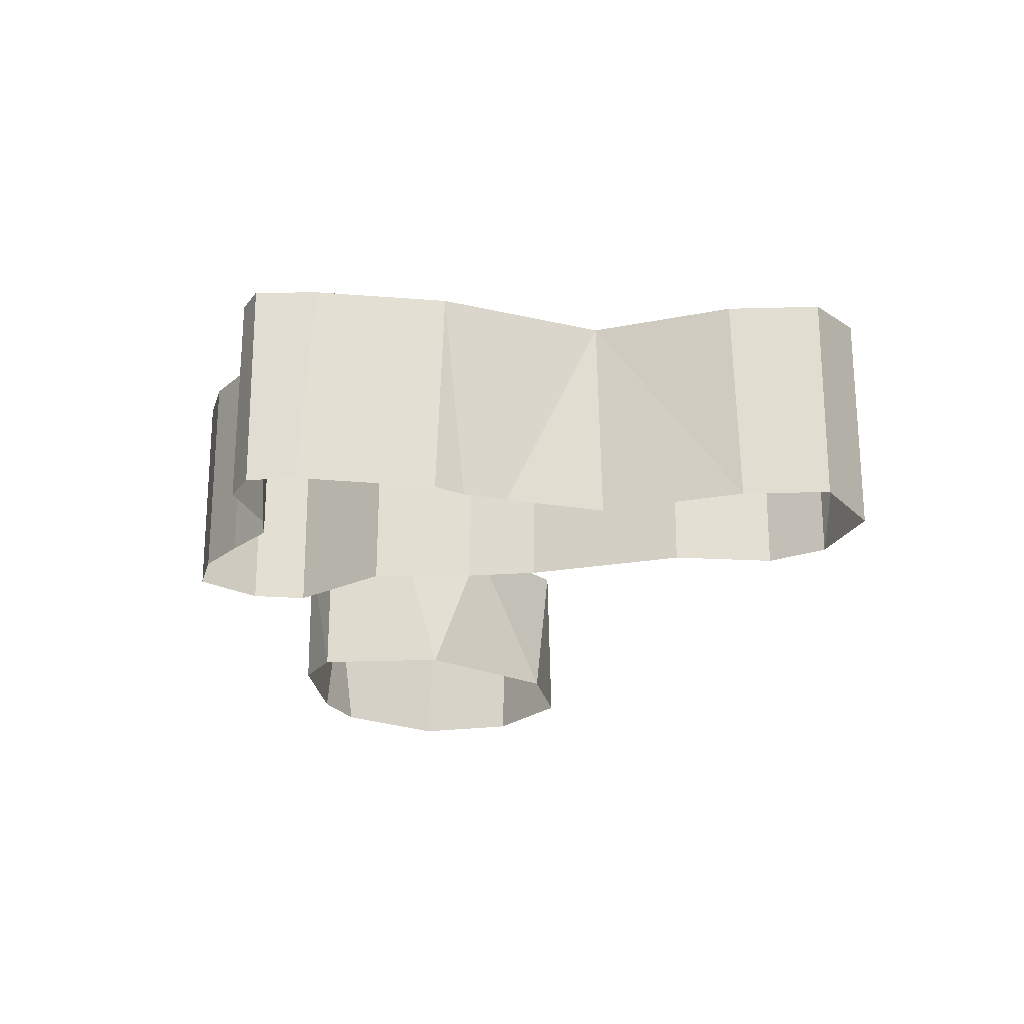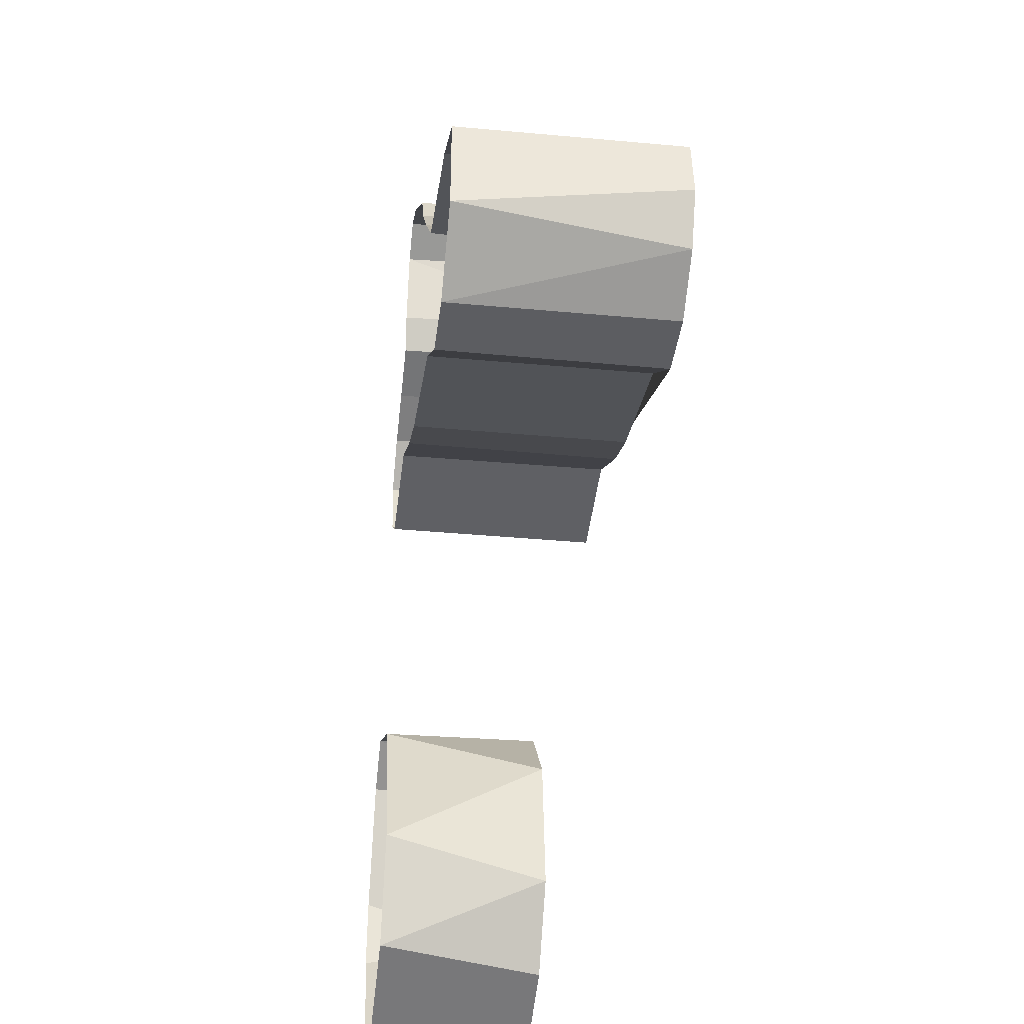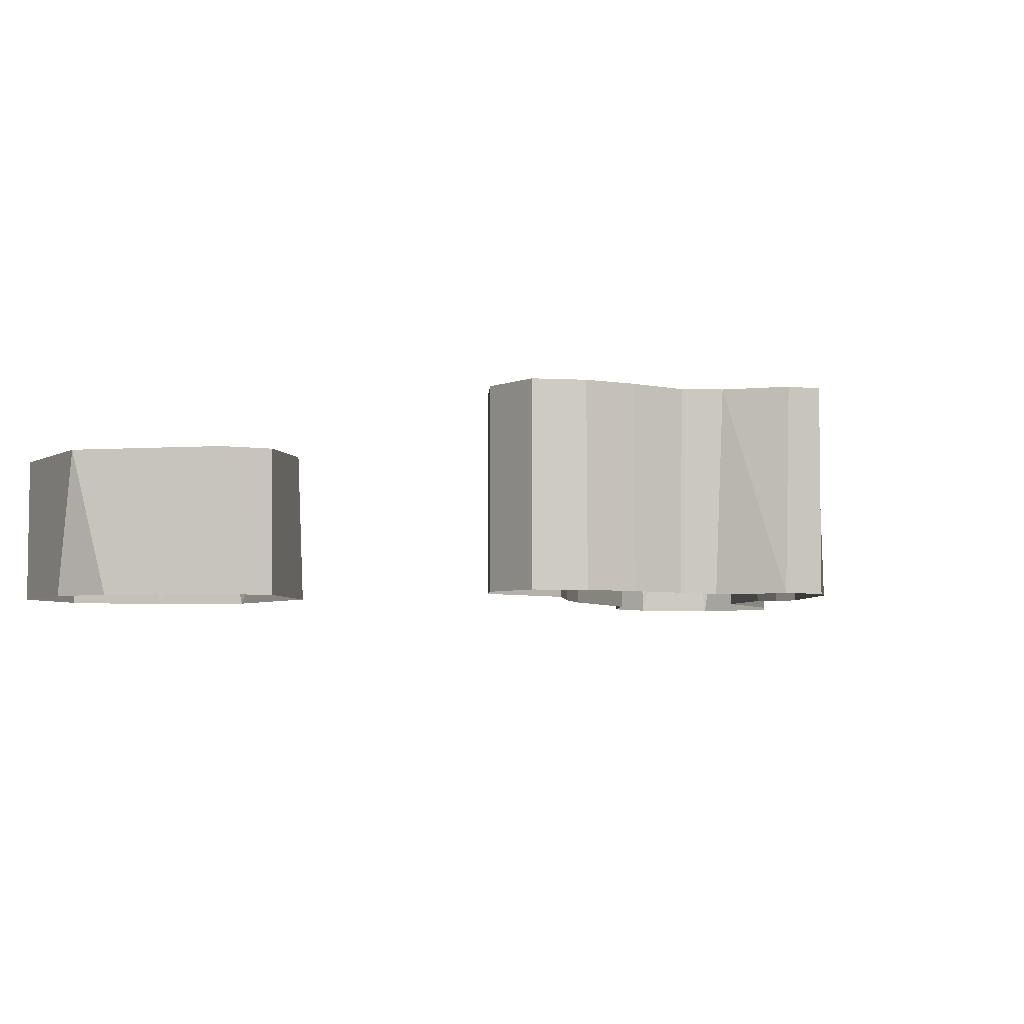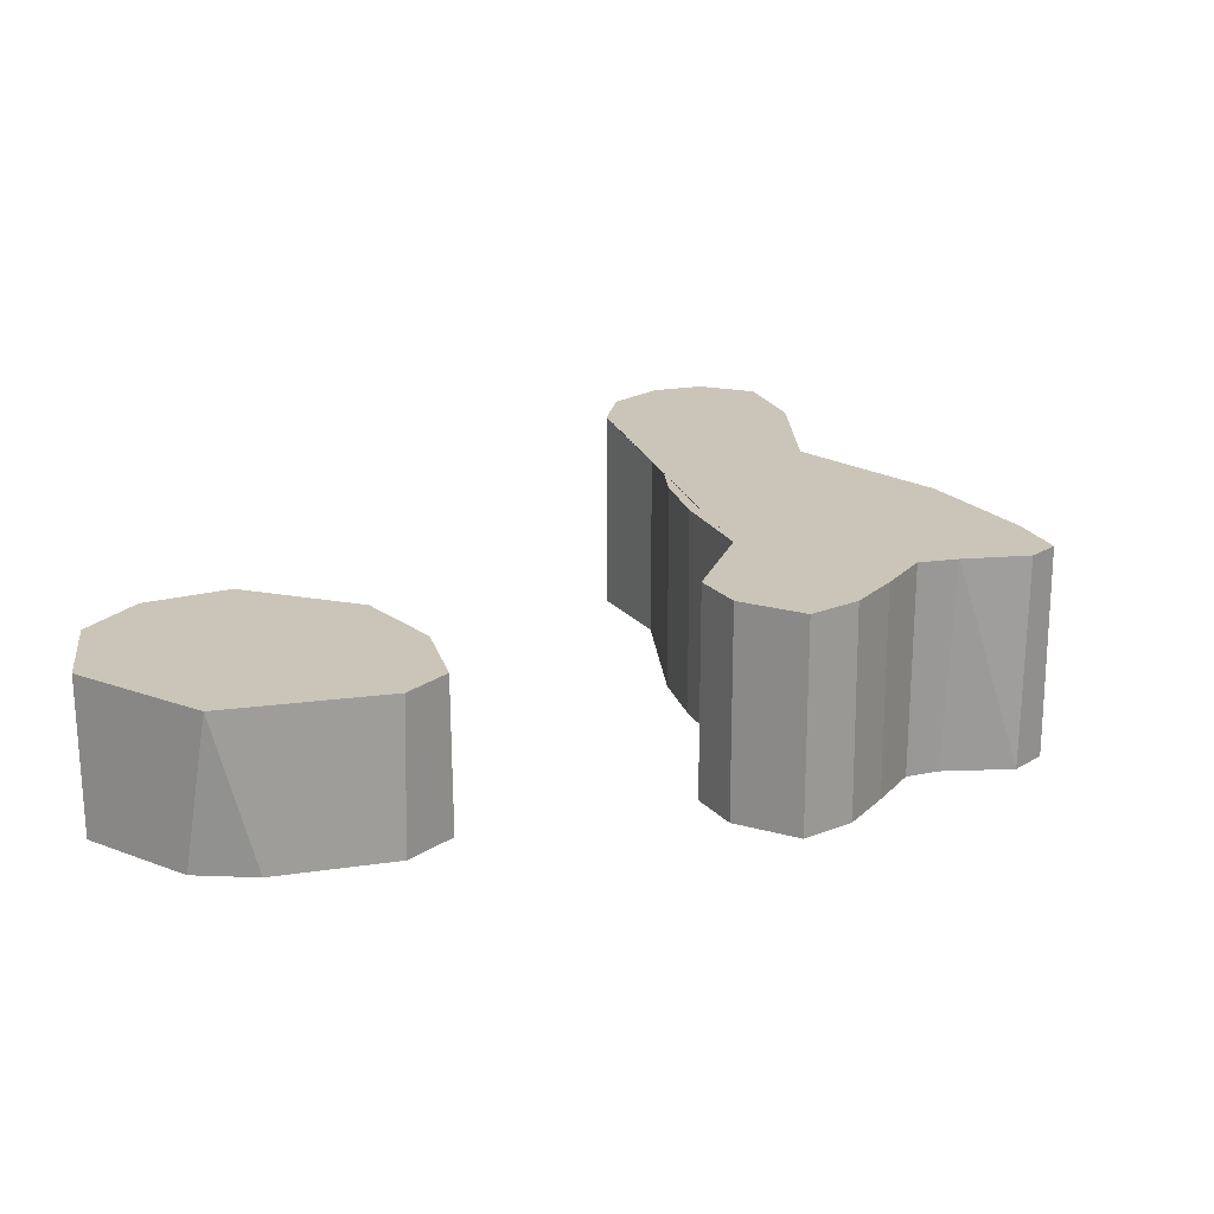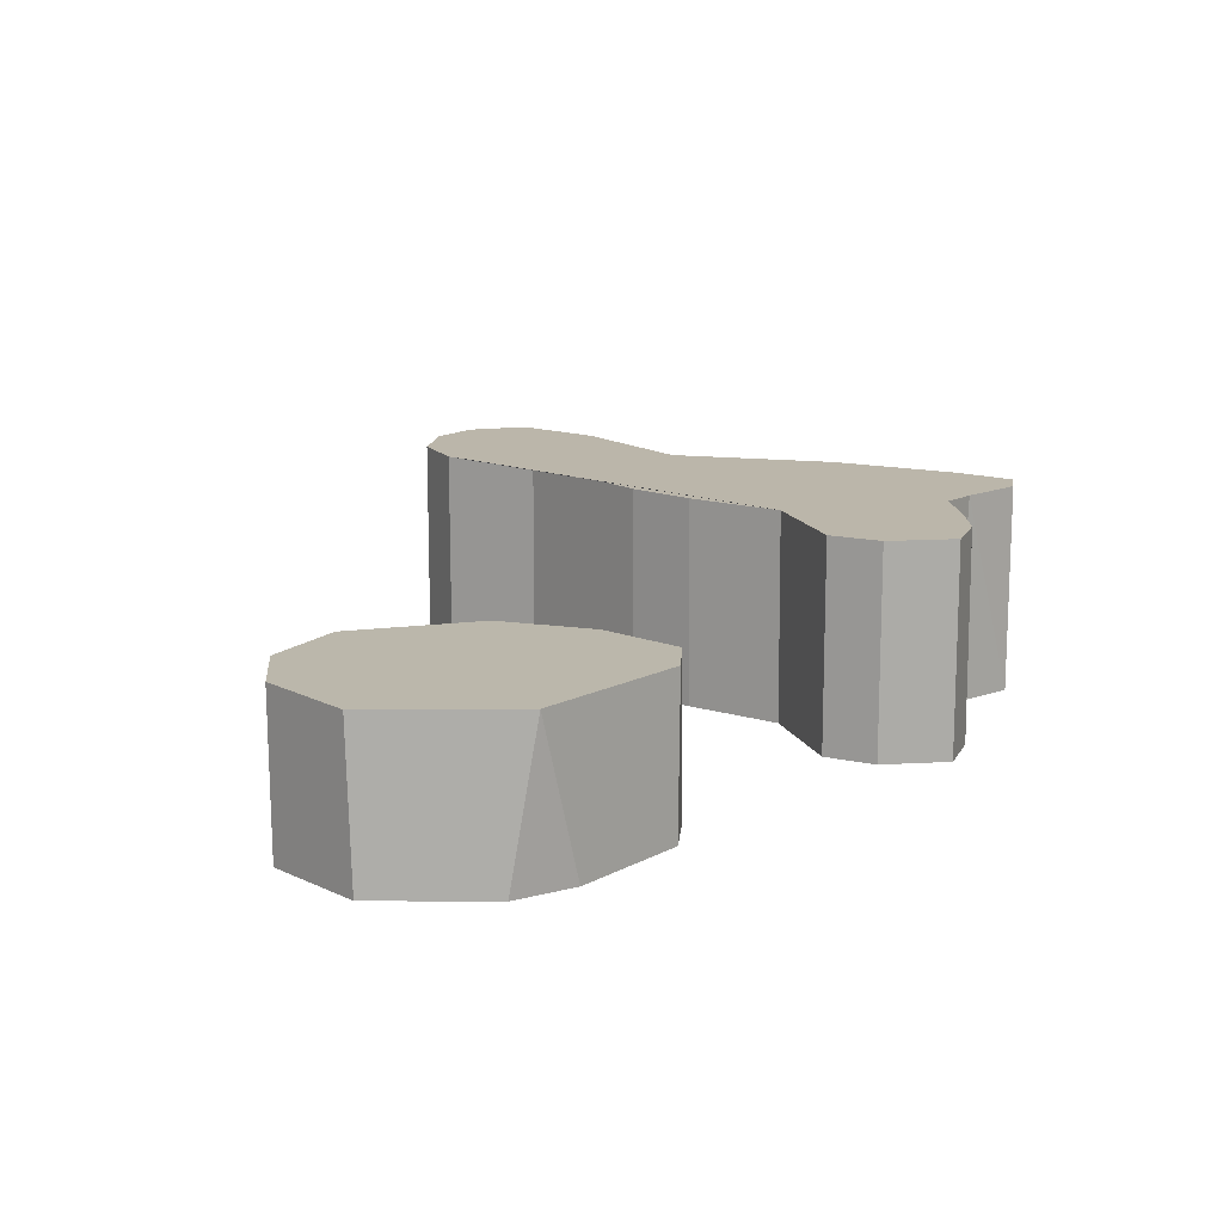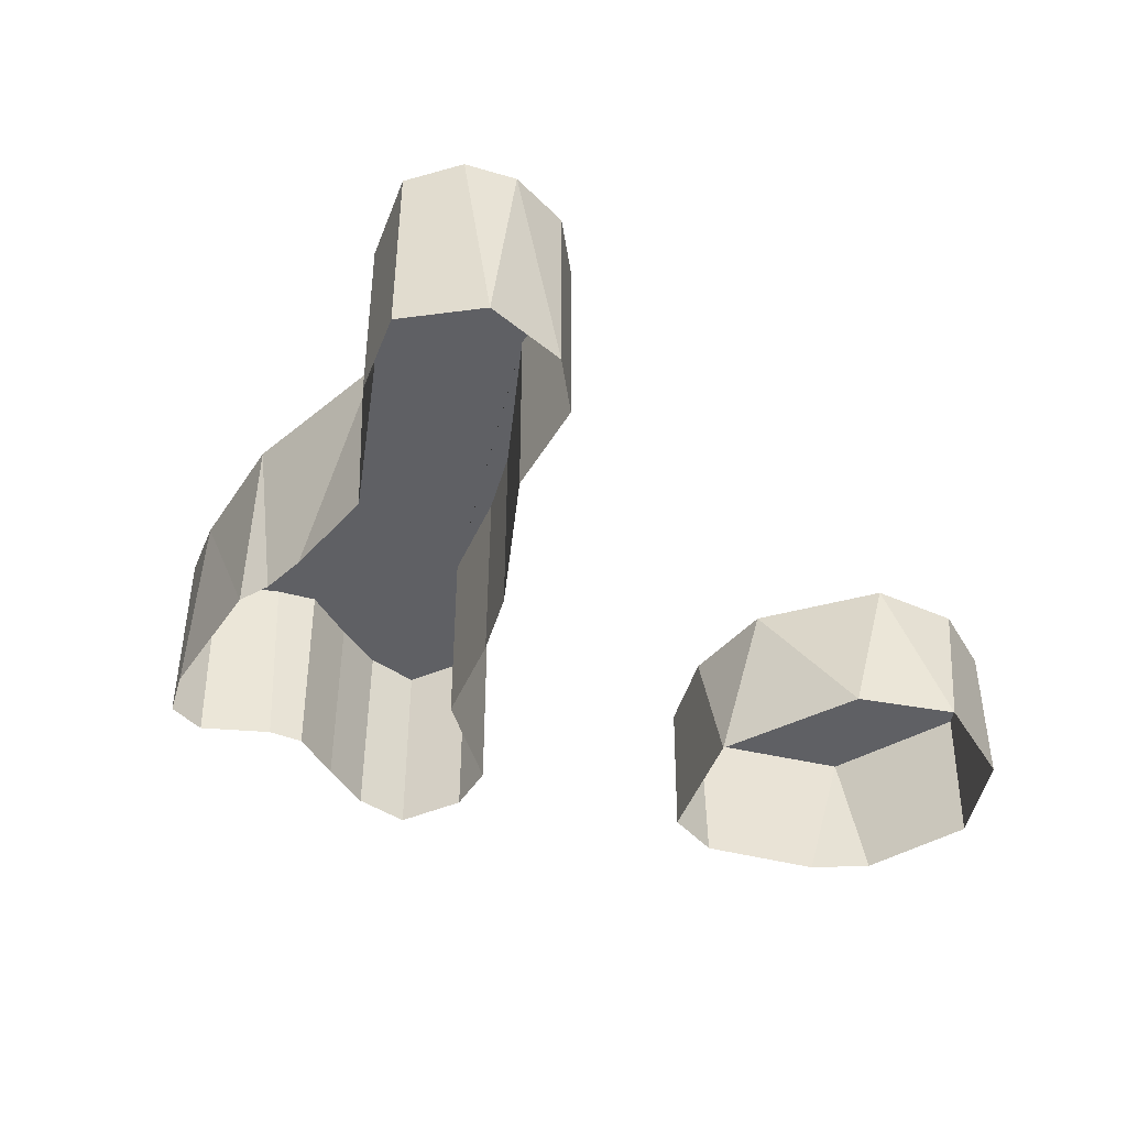
<metadata>
{"format":"obj","ext":"obj","renderer":"f3d","projection":"perspective","resolution":1024,"background":"white","views":[{"elev":-22.6,"azim":32.6,"up":"+Y"},{"elev":-37.7,"azim":83.2,"up":"+Z"},{"elev":-4.5,"azim":-52.8,"up":"+Y"},{"elev":20.3,"azim":-79.1,"up":"+Y"},{"elev":14.2,"azim":-113.7,"up":"+Y"},{"elev":-45.0,"azim":99.6,"up":"+Y"}]}
</metadata>
<code>
v 4.936 -0.8443 1.747
v -0.107 -0.8443 1.128
v -5.243 -0.8443 -1.458
v -1.653 -0.8489 4.231
v -2.096 -0.8443 -4.053
v 1.643 -0.8647 3.874
v -3.753 -0.8443 3.146
v -2.42 -0.8443 3.971
v -6.009 -0.8443 -3.008
v 0.8045 -0.8443 0.6876
v 5.965 -0.8443 -0.1088
v -3.179 -0.8443 3.683
v -1.326 -0.8443 1.884
v 5.985 -0.8443 1.14
v 4.992 -0.8443 -0.8405
v -3.472 -0.8443 2.194
v -6.119 -0.8443 -3.91
v -2.887 -0.8443 1.709
v -2.637 -0.8443 -5.427
v 4.1 -0.8443 -0.8143
v -2.865 -0.8443 -1.968
v 2.964 -0.8443 2.267
v -5.424 -0.8443 -5.446
v 2.013 -0.8442 3.344
v 2.971 -0.8443 0.06863
v -4.513 -0.8443 -1.054
v -4.044 -0.8443 -5.947
v -0.6037 -0.8706 5.916
v -1.09 -0.8706 5.623
v 1.462 -0.8706 4.325
v 0.00705 -0.8706 5.62
v -1.351 -0.8709 4.633
v 4.865 2.087 1.786
v -0.09005 2.088 1.106
v 6.112 2.087 0.2791
v -1.627 2.078 4.25
v -5.22 1.319 -1.425
v 1.541 2.061 4.254
v -3.753 2.087 3.146
v -2.448 2.087 3.973
v -2.435 1.319 -2.661
v -6.198 1.319 -3.547
v 4.993 2.087 -0.8394
v 5.761 2.087 -0.3677
v 0.8122 2.087 0.6835
v -2.178 1.319 -4.569
v -3.182 2.087 3.666
v -1.302 2.087 1.879
v 5.984 2.087 1.144
v -3.472 2.087 2.195
v -2.885 2.087 1.71
v -2.931 1.319 -5.583
v 2.883 2.088 2.246
v 4.094 2.087 -0.8202
v -3.978 1.319 -5.944
v -3.368 1.319 -1.614
v -5.374 1.319 -5.489
v 2.976 2.087 0.0708
v -4.509 1.319 -1.073
v 0.1398 2.06 5.457
v -0.6082 2.061 5.917
v -1.032 2.061 5.664
v -1.344 2.061 4.762
f 46 5 19
f 42 17 9
f 60 31 30
f 37 3 26
f 44 11 15
f 38 30 6
f 63 32 29
f 53 22 1
f 38 6 24 53
f 41 21 5
f 53 24 22
f 8 4 36 40
f 12 8 40 47
f 13 18 51 48
f 10 2 34 45
f 16 7 39 50
f 14 11 35 49
f 33 53 1
f 15 20 54 43
f 25 10 45 58
f 20 25 58 54
f 23 17 42 57
f 2 13 48 34
f 1 14 49 33
f 29 28 61 62
f 4 32 63 36
f 43 44 15
f 44 35 11
f 38 60 30
f 18 16 50 51
f 52 46 19
f 28 31 60 61
f 19 27 55 52
f 26 21 56 59
f 62 63 29
f 41 56 21
f 27 23 57 55
f 59 37 26
f 7 12 47 39
f 9 3 37 42
f 46 41 5
f 55 57 42 37 59 56 41 46 52
f 48 51 50 39 47 40 36 63 62 61 60 38 53 33 49 35 44 43 54 58 45 34

</code>
